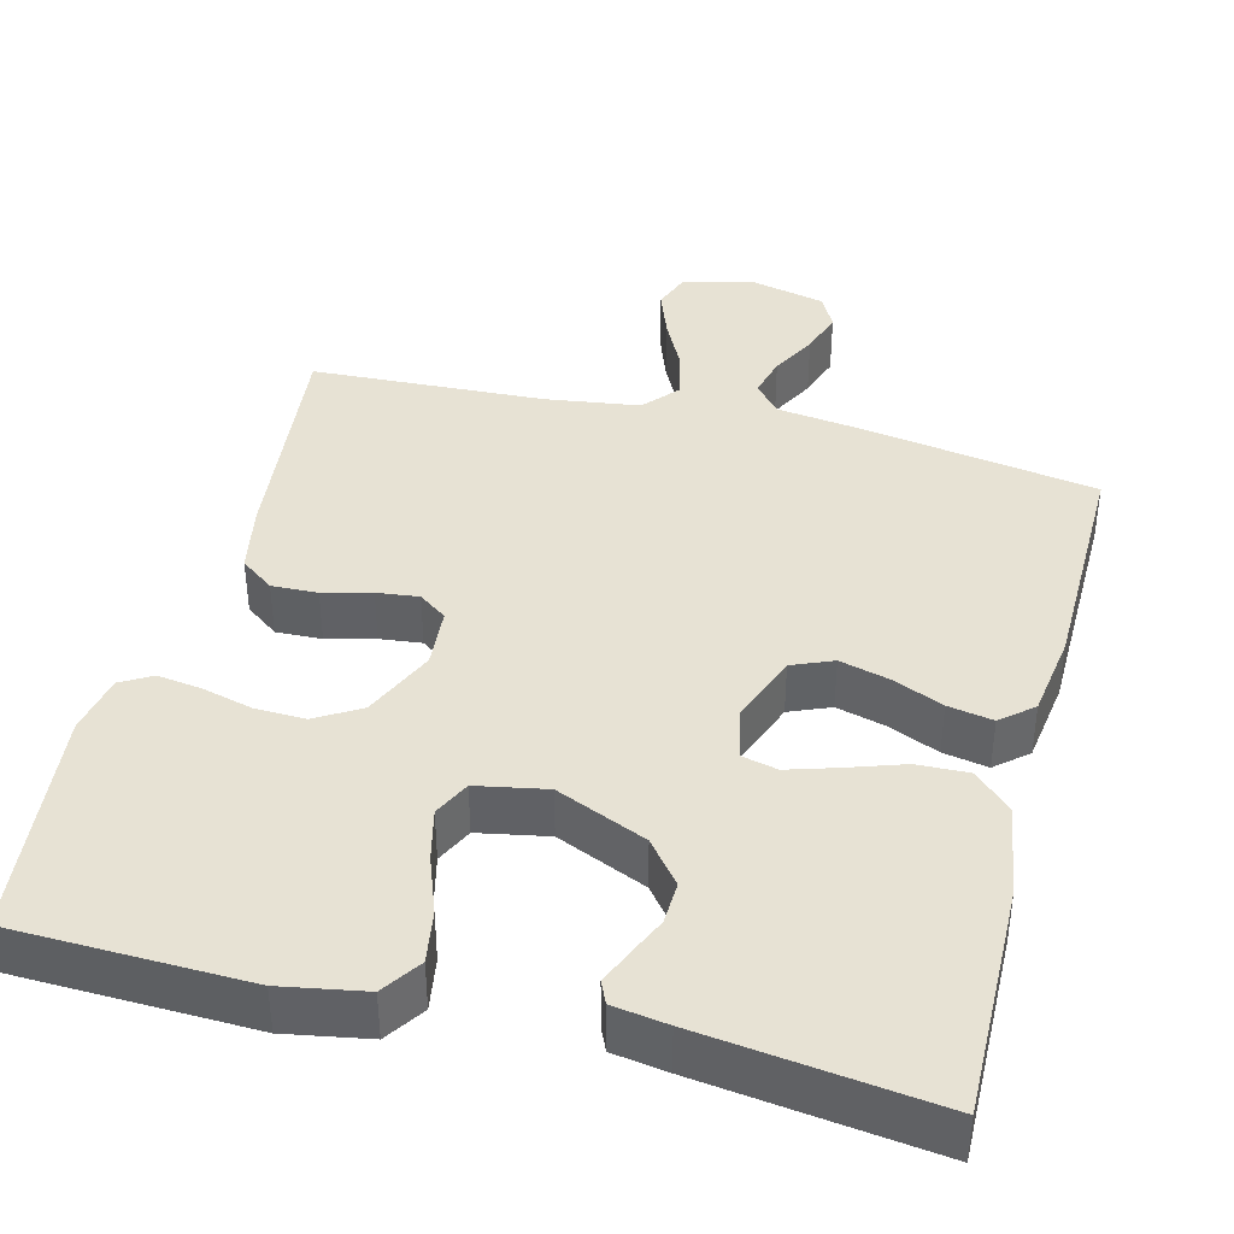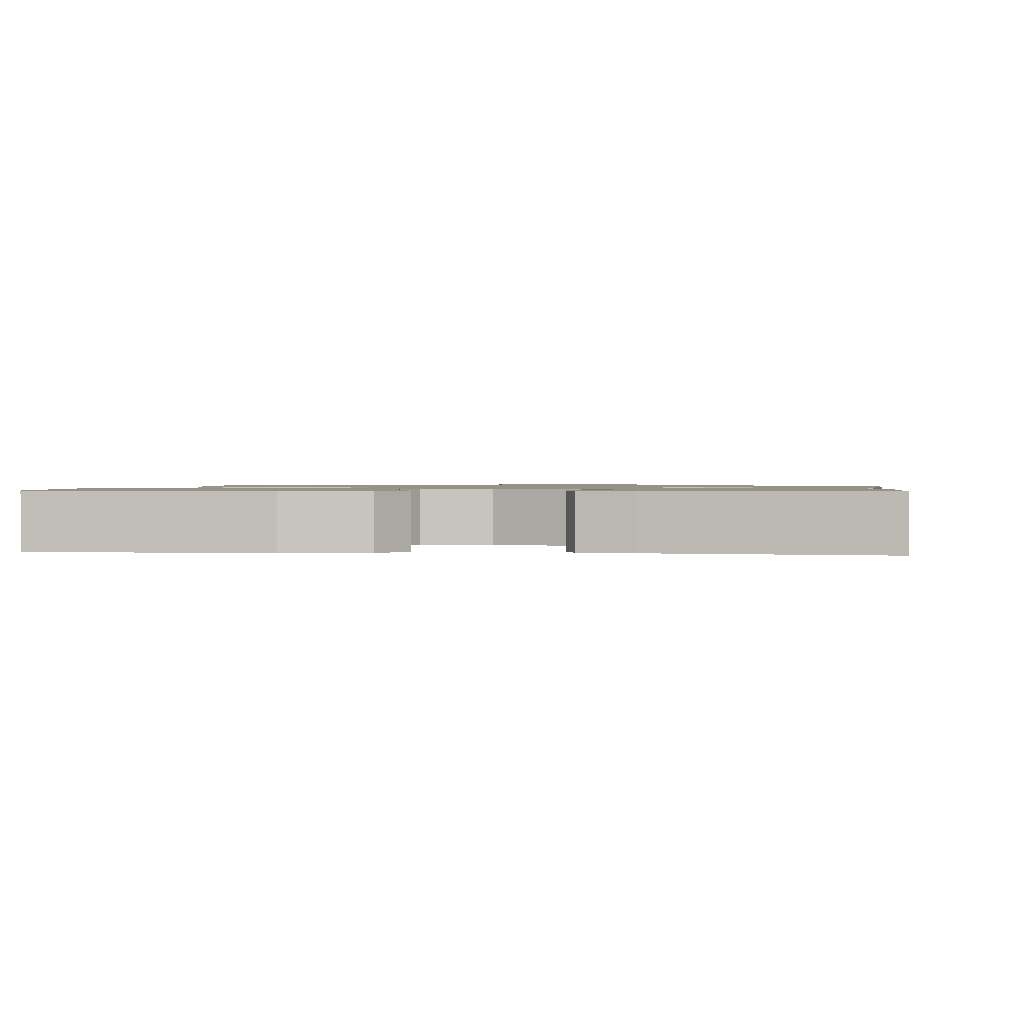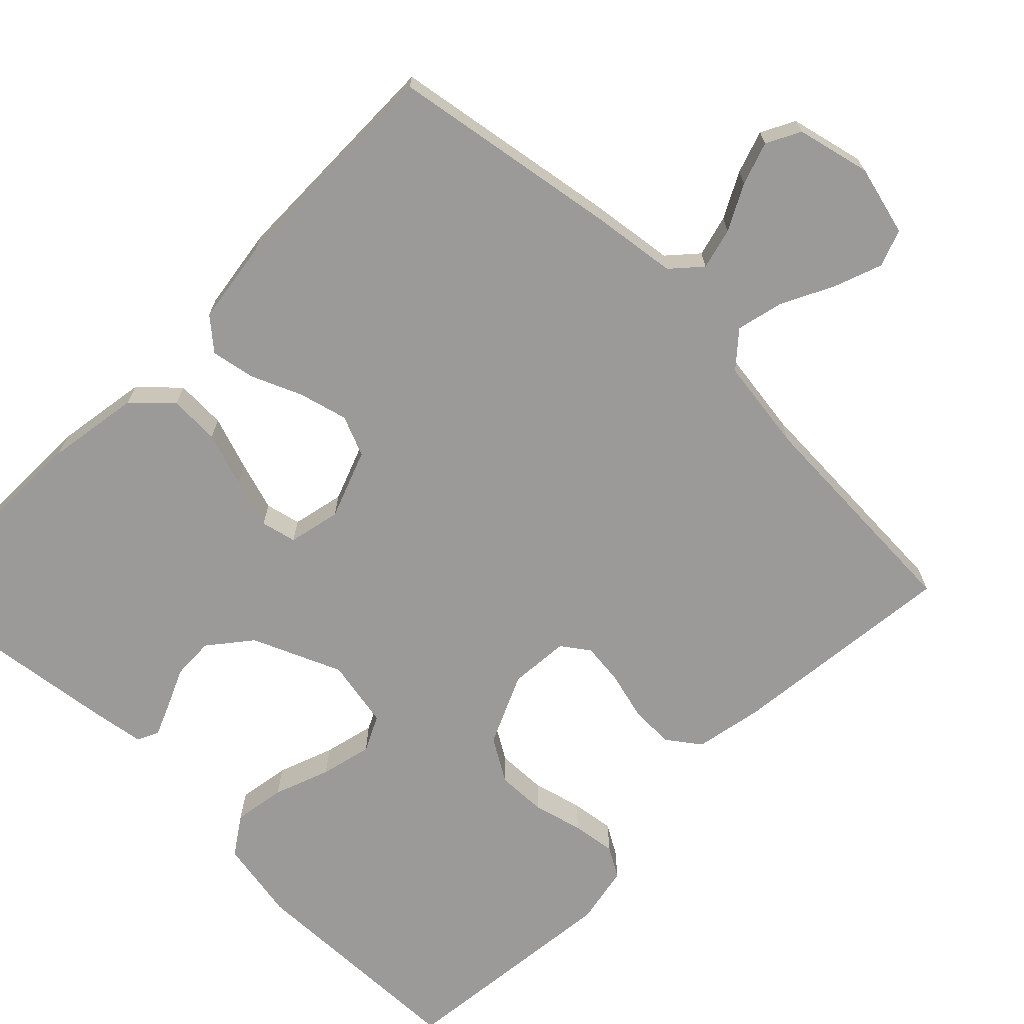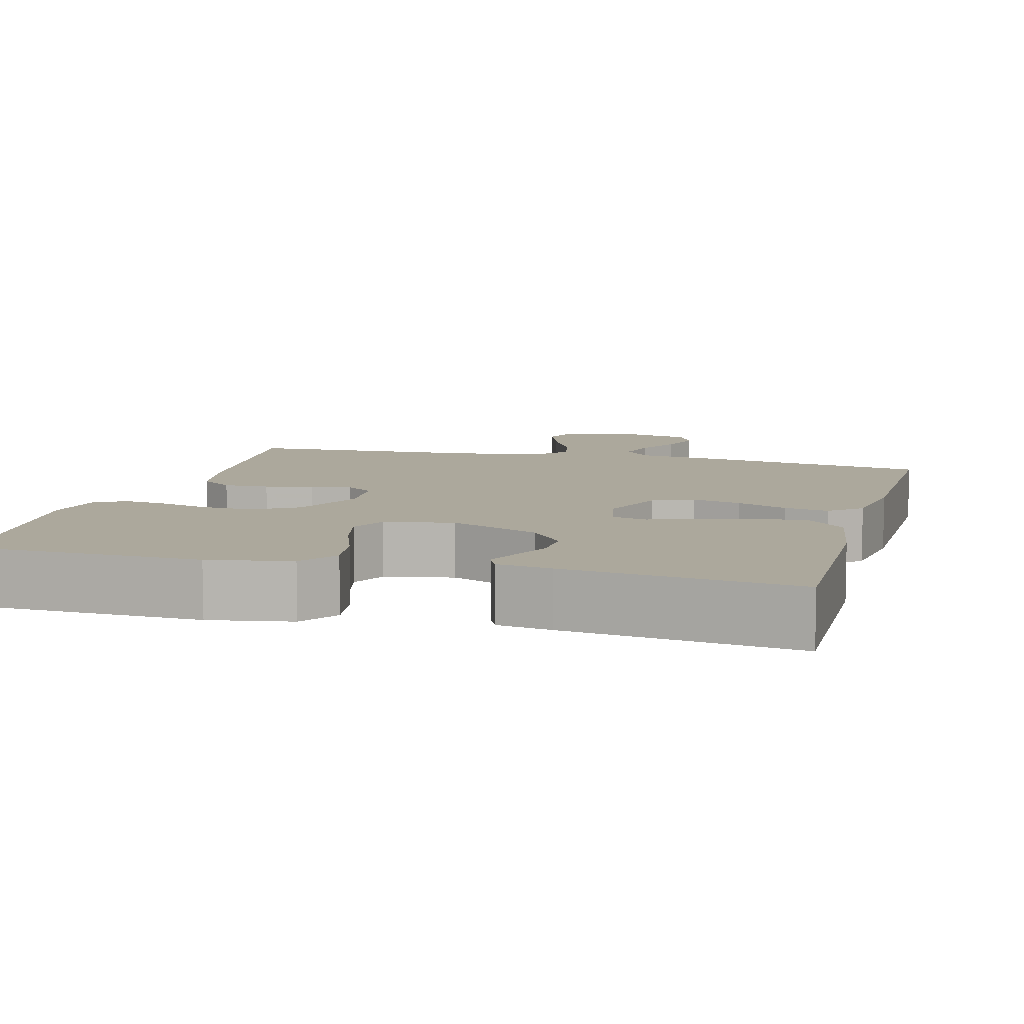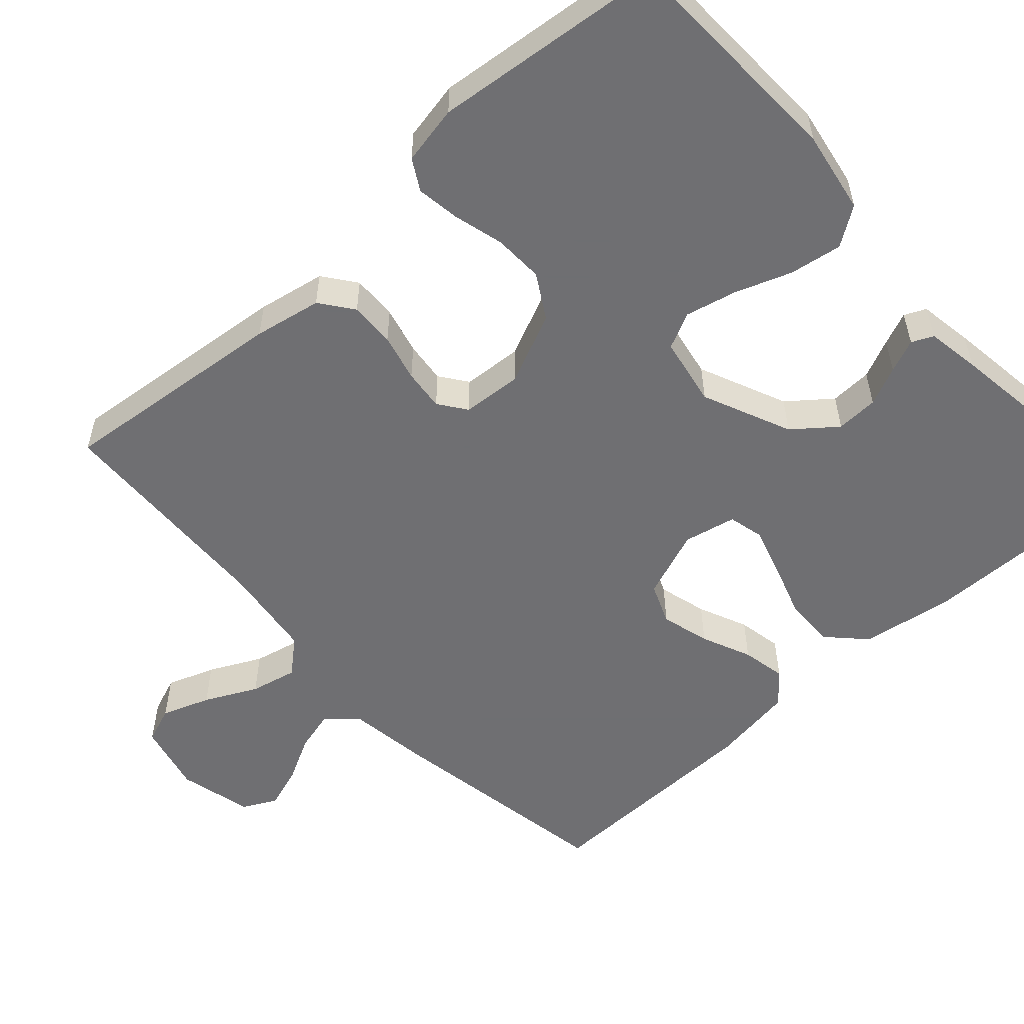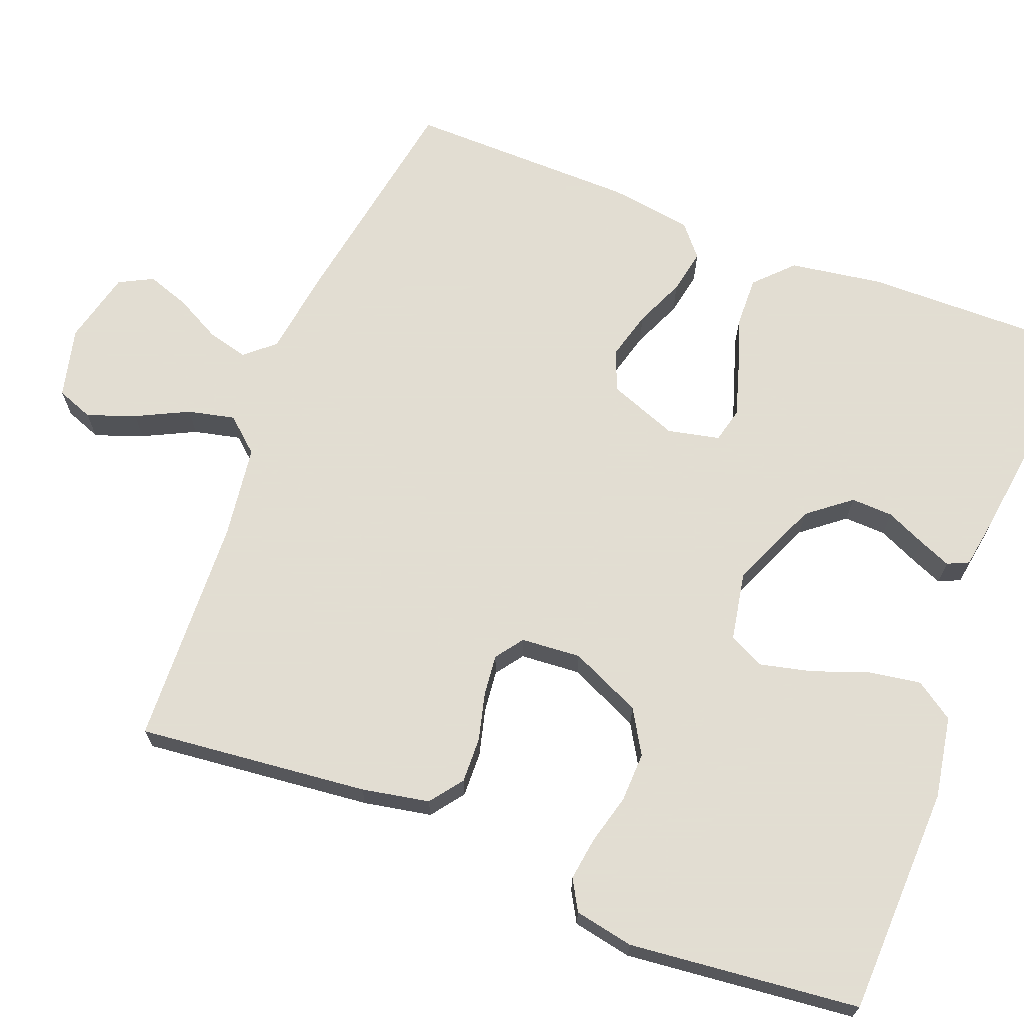
<metadata>
{"format":"obj","ext":"obj","renderer":"f3d","projection":"perspective","resolution":1024,"background":"white","views":[{"elev":40.0,"azim":-165.7,"up":"+Y"},{"elev":1.0,"azim":-173.1,"up":"+Y"},{"elev":-69.3,"azim":-44.6,"up":"+Y"},{"elev":8.5,"azim":-164.9,"up":"+Y"},{"elev":-54.7,"azim":132.4,"up":"+Y"},{"elev":68.1,"azim":111.4,"up":"+Y"}]}
</metadata>
<code>
v -0.5 0.07 -0.5
v -0.495 0.07 -0.2
v -0.476 0.07 -0.079
v -0.428 0.07 -0.033
v -0.362 0.07 -0.035
v -0.291 0.07 -0.059
v -0.226 0.07 -0.079
v -0.18 0.07 -0.068
v -0.165 0.07 0
v -0.199 0.07 0.09
v -0.252 0.07 0.112
v -0.316 0.07 0.095
v -0.381 0.07 0.067
v -0.439 0.07 0.056
v -0.48 0.07 0.091
v -0.496 0.07 0.2
v -0.5 0.07 0.5
v -0.2 0.07 0.55
v -0.089 0.07 0.565
v -0.055 0.07 0.603
v -0.069 0.07 0.657
v -0.1 0.07 0.716
v -0.119 0.07 0.772
v -0.096 0.07 0.816
v 0 0.07 0.839
v 0.092 0.07 0.816
v 0.11 0.07 0.768
v 0.087 0.07 0.705
v 0.053 0.07 0.637
v 0.039 0.07 0.576
v 0.078 0.07 0.531
v 0.2 0.07 0.514
v 0.5 0.07 0.5
v 0.468 0.07 0.2
v 0.451 0.07 0.112
v 0.408 0.07 0.08
v 0.349 0.07 0.082
v 0.287 0.07 0.098
v 0.233 0.07 0.104
v 0.197 0.07 0.078
v 0.191 0.07 0
v 0.233 0.07 -0.093
v 0.29 0.07 -0.127
v 0.355 0.07 -0.125
v 0.42 0.07 -0.108
v 0.477 0.07 -0.1
v 0.517 0.07 -0.123
v 0.532 0.07 -0.2
v 0.5 0.07 -0.5
v 0.2 0.07 -0.509
v 0.093 0.07 -0.49
v 0.059 0.07 -0.44
v 0.07 0.07 -0.372
v 0.097 0.07 -0.299
v 0.113 0.07 -0.232
v 0.09 0.07 -0.185
v 0 0.07 -0.168
v -0.116 0.07 -0.218
v -0.16 0.07 -0.273
v -0.158 0.07 -0.328
v -0.135 0.07 -0.379
v -0.117 0.07 -0.422
v -0.13 0.07 -0.45
v -0.2 0.07 -0.461
v -0.5 0 -0.5
v -0.495 0 -0.2
v -0.476 0 -0.079
v -0.428 0 -0.033
v -0.362 0 -0.035
v -0.291 0 -0.059
v -0.226 0 -0.079
v -0.18 0 -0.068
v -0.165 0 0
v -0.199 0 0.09
v -0.252 0 0.112
v -0.316 0 0.095
v -0.381 0 0.067
v -0.439 0 0.056
v -0.48 0 0.091
v -0.496 0 0.2
v -0.5 0 0.5
v -0.2 0 0.55
v -0.089 0 0.565
v -0.055 0 0.603
v -0.069 0 0.657
v -0.1 0 0.716
v -0.119 0 0.772
v -0.096 0 0.816
v 0 0 0.839
v 0.092 0 0.816
v 0.11 0 0.768
v 0.087 0 0.705
v 0.053 0 0.637
v 0.039 0 0.576
v 0.078 0 0.531
v 0.2 0 0.514
v 0.5 0 0.5
v 0.468 0 0.2
v 0.451 0 0.112
v 0.408 0 0.08
v 0.349 0 0.082
v 0.287 0 0.098
v 0.233 0 0.104
v 0.197 0 0.078
v 0.191 0 0
v 0.233 0 -0.093
v 0.29 0 -0.127
v 0.355 0 -0.125
v 0.42 0 -0.108
v 0.477 0 -0.1
v 0.517 0 -0.123
v 0.532 0 -0.2
v 0.5 0 -0.5
v 0.2 0 -0.509
v 0.093 0 -0.49
v 0.059 0 -0.44
v 0.07 0 -0.372
v 0.097 0 -0.299
v 0.113 0 -0.232
v 0.09 0 -0.185
v 0 0 -0.168
v -0.116 0 -0.218
v -0.16 0 -0.273
v -0.158 0 -0.328
v -0.135 0 -0.379
v -0.117 0 -0.422
v -0.13 0 -0.45
v -0.2 0 -0.461
f 4 5 6
f 3 4 6
f 2 3 6
f 1 2 6
f 64 1 6
f 63 64 6
f 62 63 6
f 61 62 6
f 60 61 6
f 59 60 6 7
f 58 59 7 8
f 57 58 8 9
f 56 57 9 10
f 52 53 54
f 51 52 54
f 50 51 54
f 49 50 54
f 48 49 54
f 47 48 54
f 46 47 54
f 45 46 54
f 44 45 54
f 43 44 54 55
f 42 43 55 56
f 36 37 38
f 35 36 38
f 34 35 38
f 33 34 38
f 32 33 38
f 31 32 38 39
f 30 31 39 40
f 27 28 29
f 26 27 29
f 25 26 29
f 24 25 29
f 23 24 29
f 22 23 29
f 21 22 29
f 20 21 29 30
f 30 40 41
f 20 30 41
f 19 20 41
f 17 18 19
f 16 17 19
f 15 16 19
f 14 15 19
f 13 14 19
f 12 13 19
f 42 56 10
f 41 42 10
f 19 41 10
f 19 10 11
f 11 12 19
f 70 69 68
f 70 68 67
f 70 67 66
f 70 66 65
f 70 65 128
f 70 128 127
f 70 127 126
f 70 126 125
f 70 125 124
f 71 70 124 123
f 72 71 123 122
f 73 72 122 121
f 74 73 121 120
f 118 117 116
f 118 116 115
f 118 115 114
f 118 114 113
f 118 113 112
f 118 112 111
f 118 111 110
f 118 110 109
f 118 109 108
f 119 118 108 107
f 120 119 107 106
f 102 101 100
f 102 100 99
f 102 99 98
f 102 98 97
f 102 97 96
f 103 102 96 95
f 104 103 95 94
f 93 92 91
f 93 91 90
f 93 90 89
f 93 89 88
f 93 88 87
f 93 87 86
f 93 86 85
f 94 93 85 84
f 105 104 94
f 105 94 84
f 105 84 83
f 83 82 81
f 83 81 80
f 83 80 79
f 83 79 78
f 83 78 77
f 83 77 76
f 74 120 106
f 74 106 105
f 74 105 83
f 75 74 83
f 83 76 75
f 1 65 66 2
f 2 66 67 3
f 3 67 68 4
f 4 68 69 5
f 5 69 70 6
f 6 70 71 7
f 7 71 72 8
f 8 72 73 9
f 9 73 74 10
f 10 74 75 11
f 11 75 76 12
f 12 76 77 13
f 13 77 78 14
f 14 78 79 15
f 15 79 80 16
f 16 80 81 17
f 17 81 82 18
f 18 82 83 19
f 19 83 84 20
f 20 84 85 21
f 21 85 86 22
f 22 86 87 23
f 23 87 88 24
f 24 88 89 25
f 25 89 90 26
f 26 90 91 27
f 27 91 92 28
f 28 92 93 29
f 29 93 94 30
f 30 94 95 31
f 31 95 96 32
f 32 96 97 33
f 33 97 98 34
f 34 98 99 35
f 35 99 100 36
f 36 100 101 37
f 37 101 102 38
f 38 102 103 39
f 39 103 104 40
f 40 104 105 41
f 41 105 106 42
f 42 106 107 43
f 43 107 108 44
f 44 108 109 45
f 45 109 110 46
f 46 110 111 47
f 47 111 112 48
f 48 112 113 49
f 49 113 114 50
f 50 114 115 51
f 51 115 116 52
f 52 116 117 53
f 53 117 118 54
f 54 118 119 55
f 55 119 120 56
f 56 120 121 57
f 57 121 122 58
f 58 122 123 59
f 59 123 124 60
f 60 124 125 61
f 61 125 126 62
f 62 126 127 63
f 63 127 128 64
f 64 128 65 1

</code>
